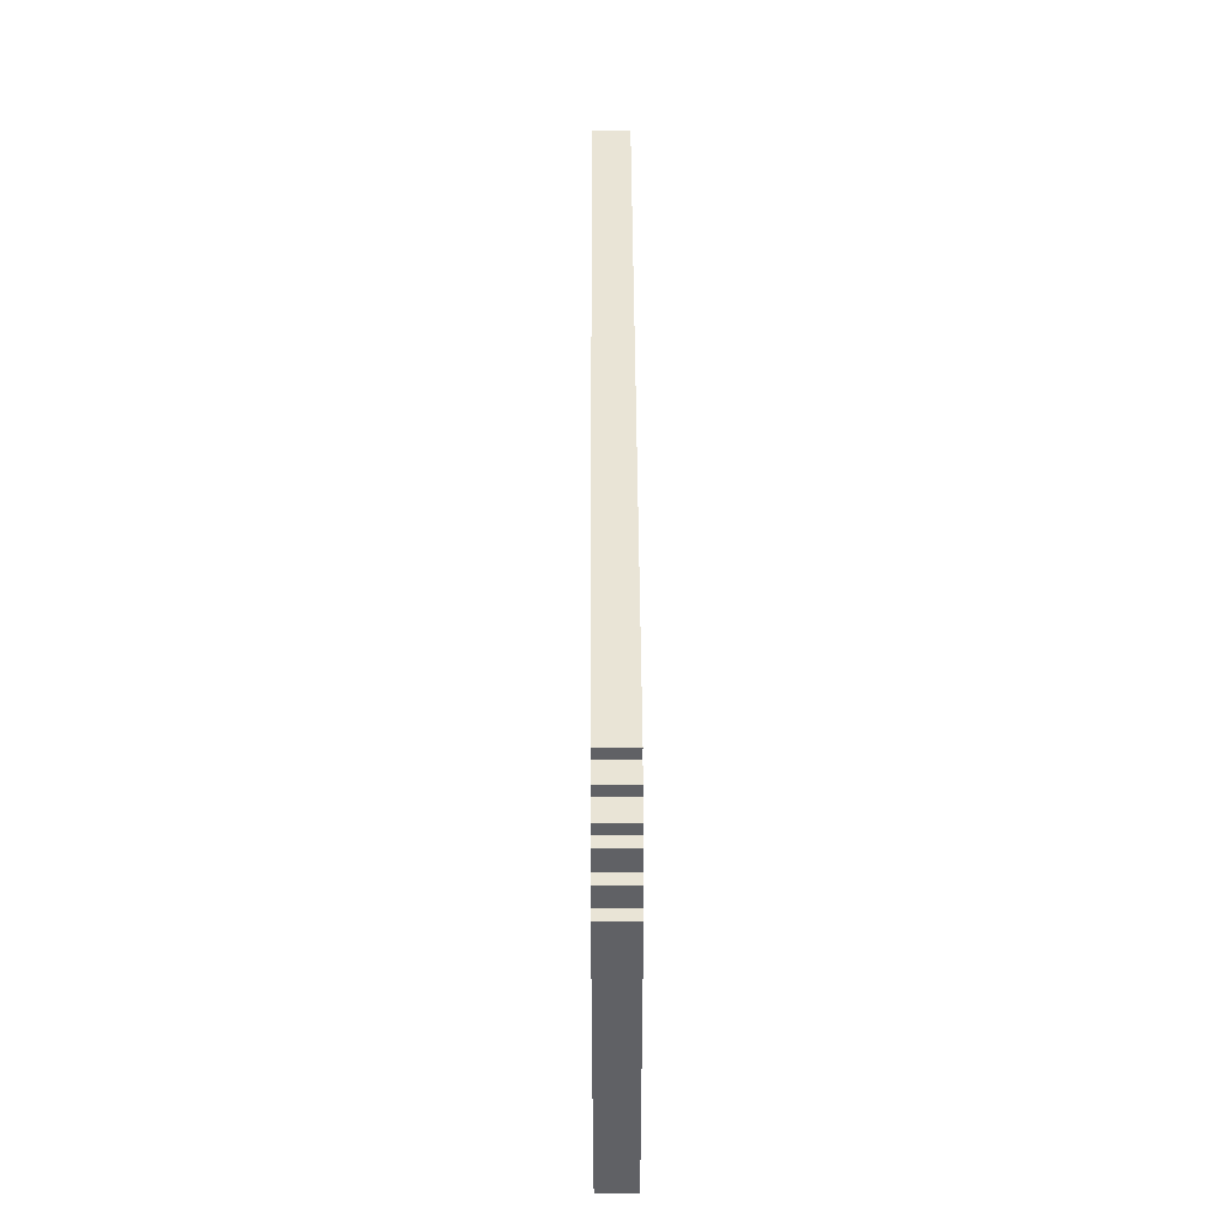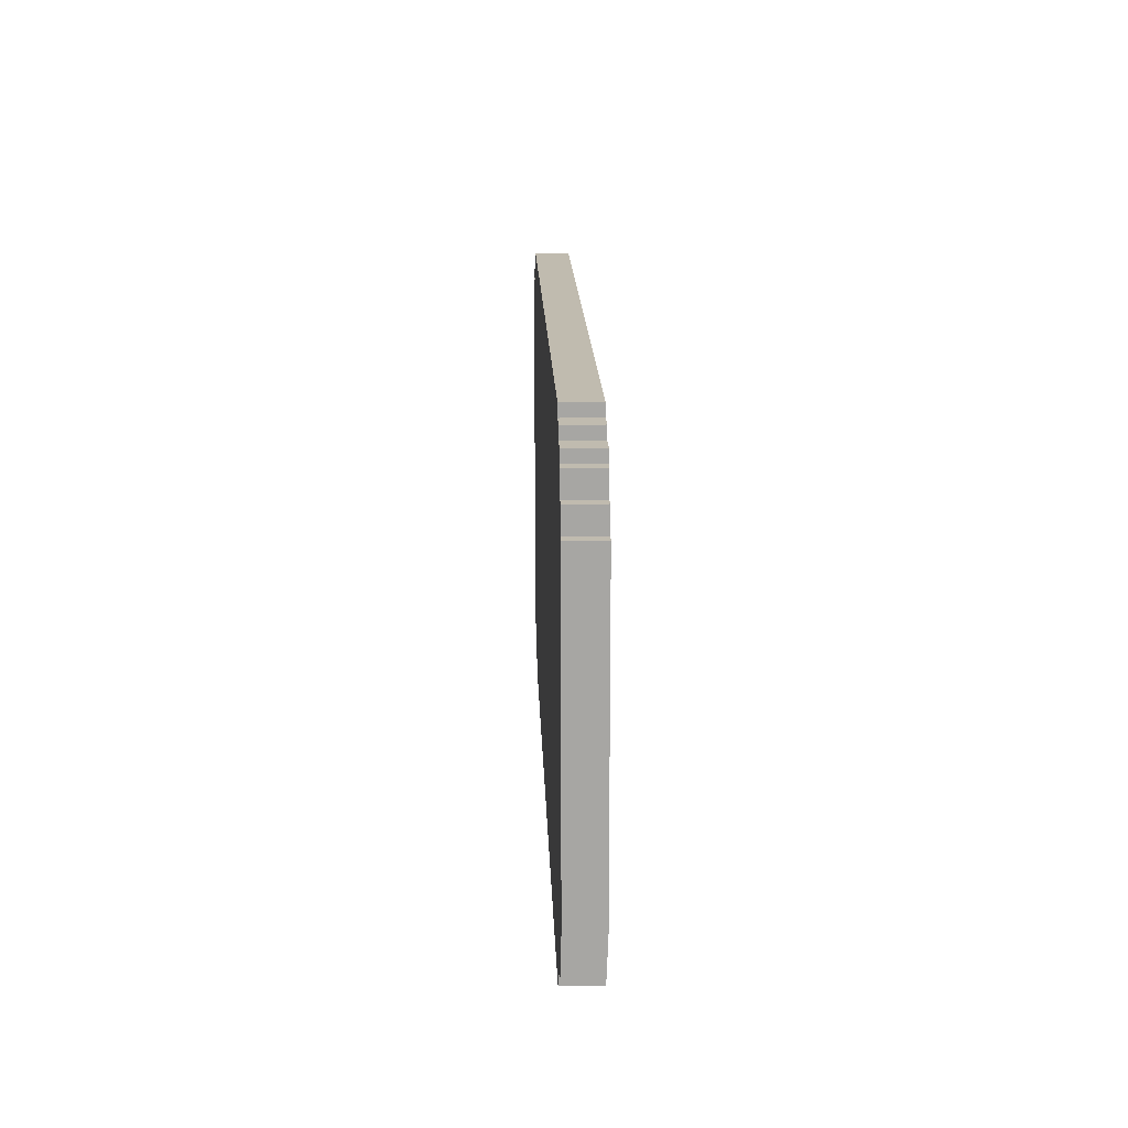
<metadata>
{"format":"obj","ext":"obj","renderer":"f3d","projection":"perspective","resolution":1024,"background":"white","views":[{"elev":42.6,"azim":-90.3,"up":"+Y"},{"elev":16.1,"azim":-91.9,"up":"+Y"}]}
</metadata>
<code>
o
v -4 0.7 -0.9
v -4 0.7 -1.2
v -4 3.3 -0.9
v -4 3.3 -1.2
v -3.9 0.5 -0.9
v -3.9 0.5 -1.2
v -3.9 0.7 -0.9
v -3.9 0.7 -1.2
v -3.9 3.3 -0.9
v -3.9 3.3 -1.2
v -3.9 3.5 -0.9
v -3.9 3.5 -1.2
v -3.8 0.3 -0.9
v -3.8 0.3 -1.2
v -3.8 0.5 -0.9
v -3.8 0.5 -1.2
v -3.8 3.5 -0.9
v -3.8 3.5 -1.2
v -3.8 3.7 -0.9
v -3.8 3.7 -1.2
v -3.7 0.2 -0.9
v -3.7 0.2 -1.2
v -3.7 0.3 -0.9
v -3.7 0.3 -1.2
v -3.7 3.7 -0.9
v -3.7 3.7 -1.2
v -3.7 3.8 -0.9
v -3.7 3.8 -1.2
v -3.5 0.1 -0.9
v -3.5 0.1 -1.2
v -3.5 0.2 -0.9
v -3.5 0.2 -1.2
v -3.5 3.8 -0.9
v -3.5 3.8 -1.2
v -3.5 3.9 -0.9
v -3.5 3.9 -1.2
v -3.3 0 -0.9
v -3.3 0 -1.2
v -3.3 0.1 -0.9
v -3.3 0.1 -1.2
v -3.3 3.9 -0.9
v -3.3 3.9 -1.2
v -3.3 4 -0.9
v -3.3 4 -1.2
v 3.3 0 -0.9
v 3.3 0 -1.2
v 3.3 0.1 -0.9
v 3.3 0.1 -1.2
v 3.3 3.9 -0.9
v 3.3 3.9 -1.2
v 3.3 4 -0.9
v 3.3 4 -1.2
v 3.5 0.1 -0.9
v 3.5 0.1 -1.2
v 3.5 0.2 -0.9
v 3.5 0.2 -1.2
v 3.5 3.8 -0.9
v 3.5 3.8 -1.2
v 3.5 3.9 -0.9
v 3.5 3.9 -1.2
v 3.7 0.2 -0.9
v 3.7 0.2 -1.2
v 3.7 0.3 -0.9
v 3.7 0.3 -1.2
v 3.7 3.7 -0.9
v 3.7 3.7 -1.2
v 3.7 3.8 -0.9
v 3.7 3.8 -1.2
v 3.8 0.3 -0.9
v 3.8 0.3 -1.2
v 3.8 0.5 -0.9
v 3.8 0.5 -1.2
v 3.8 3.5 -0.9
v 3.8 3.5 -1.2
v 3.8 3.7 -0.9
v 3.8 3.7 -1.2
v 3.9 0.5 -0.9
v 3.9 0.5 -1.2
v 3.9 0.7 -0.9
v 3.9 0.7 -1.2
v 3.9 3.3 -0.9
v 3.9 3.3 -1.2
v 3.9 3.5 -0.9
v 3.9 3.5 -1.2
v 4 0.7 -0.9
v 4 0.7 -1.2
v 4 3.3 -0.9
v 4 3.3 -1.2
v -4 0.7 -0.9
v -4 3.3 -0.9
v -3.9 0.5 -0.9
v -3.9 0.7 -0.9
v -3.9 1.4 -0.9
v -3.9 1.7 -0.9
v -3.9 3.3 -0.9
v -3.9 3.5 -0.9
v -3.8 0.3 -0.9
v -3.8 0.5 -0.9
v -3.8 0.7 -0.9
v -3.8 1.5 -0.9
v -3.8 1.6 -0.9
v -3.8 1.7 -0.9
v -3.8 1.8 -0.9
v -3.8 3.3 -0.9
v -3.8 3.5 -0.9
v -3.8 3.7 -0.9
v -3.7 0.2 -0.9
v -3.7 0.3 -0.9
v -3.7 0.5 -0.9
v -3.7 1.2 -0.9
v -3.7 1.4 -0.9
v -3.7 1.8 -0.9
v -3.7 2 -0.9
v -3.7 3.5 -0.9
v -3.7 3.7 -0.9
v -3.7 3.8 -0.9
v -3.6 1.1 -0.9
v -3.6 1.2 -0.9
v -3.6 1.4 -0.9
v -3.6 1.5 -0.9
v -3.6 1.6 -0.9
v -3.6 2 -0.9
v -3.6 2.2 -0.9
v -3.5 0.1 -0.9
v -3.5 0.2 -0.9
v -3.5 0.3 -0.9
v -3.5 0.5 -0.9
v -3.5 0.6 -0.9
v -3.5 0.9 -0.9
v -3.5 1.1 -0.9
v -3.5 1.4 -0.9
v -3.5 3.7 -0.9
v -3.5 3.8 -0.9
v -3.5 3.9 -0.9
v -3.4 0.6 -0.9
v -3.4 0.9 -0.9
v -3.4 1.5 -0.9
v -3.4 1.6 -0.9
v -3.4 2.2 -0.9
v -3.4 2.3 -0.9
v -3.3 0 -0.9
v -3.3 0.1 -0.9
v -3.3 0.2 -0.9
v -3.3 1.6 -0.9
v -3.3 1.7 -0.9
v -3.3 3.8 -0.9
v -3.3 3.9 -0.9
v -3.3 4 -0.9
v -3.2 0.9 -0.9
v -3.2 1.1 -0.9
v -3.2 1.2 -0.9
v -3.2 1.3 -0.9
v -3.2 1.7 -0.9
v -3.2 2.2 -0.9
v -3.2 2.3 -0.9
v -3.1 0.6 -0.9
v -3.1 0.9 -0.9
v -3 0.5 -0.9
v -3 0.6 -0.9
v -3 1.3 -0.9
v -3 1.4 -0.9
v -3 2.1 -0.9
v -3 2.2 -0.9
v -2.9 0.1 -0.9
v -2.9 0.2 -0.9
v -2.9 0.4 -0.9
v -2.9 0.5 -0.9
v -2.9 1.1 -0.9
v -2.9 1.2 -0.9
v -2.9 1.3 -0.9
v -2.9 2 -0.9
v -2.9 2.1 -0.9
v -2.8 1.3 -0.9
v -2.8 1.4 -0.9
v -2.8 1.9 -0.9
v -2.8 2 -0.9
v -2.7 0.1 -0.9
v -2.7 0.2 -0.9
v -2.7 0.7 -0.9
v -2.7 0.9 -0.9
v -2.6 0.4 -0.9
v -2.6 0.6 -0.9
v -2.6 0.7 -0.9
v -2.6 0.9 -0.9
v -2.6 1 -0.9
v -2.6 1.8 -0.9
v -2.6 1.9 -0.9
v -2.5 0.6 -0.9
v -2.5 0.8 -0.9
v -2.5 1.2 -0.9
v -2.5 1.3 -0.9
v -2.5 1.7 -0.9
v -2.5 1.8 -0.9
v -2.4 0.3 -0.9
v -2.4 0.6 -0.9
v -2.4 0.8 -0.9
v -2.4 1.6 -0.9
v -2.4 1.7 -0.9
v -2.3 0.2 -0.9
v -2.3 0.3 -0.9
v -2.3 0.9 -0.9
v -2.3 1 -0.9
v -2.3 1.3 -0.9
v -2.3 1.6 -0.9
v -2.2 0.8 -0.9
v -2.2 0.9 -0.9
v -2.1 0.1 -0.9
v -2.1 0.2 -0.9
v -2.1 0.6 -0.9
v -2.1 0.8 -0.9
v 2.1 0.1 -0.9
v 2.1 0.2 -0.9
v 2.1 0.6 -0.9
v 2.1 0.8 -0.9
v 2.2 0.8 -0.9
v 2.2 0.9 -0.9
v 2.3 0.2 -0.9
v 2.3 0.3 -0.9
v 2.3 0.9 -0.9
v 2.3 1 -0.9
v 2.3 1.3 -0.9
v 2.3 1.6 -0.9
v 2.4 0.3 -0.9
v 2.4 0.6 -0.9
v 2.4 0.8 -0.9
v 2.4 1.6 -0.9
v 2.4 1.7 -0.9
v 2.5 0.6 -0.9
v 2.5 0.8 -0.9
v 2.5 1.2 -0.9
v 2.5 1.3 -0.9
v 2.5 1.7 -0.9
v 2.5 1.8 -0.9
v 2.6 0.4 -0.9
v 2.6 0.6 -0.9
v 2.6 0.7 -0.9
v 2.6 0.9 -0.9
v 2.6 1 -0.9
v 2.6 1.8 -0.9
v 2.6 1.9 -0.9
v 2.7 0.1 -0.9
v 2.7 0.2 -0.9
v 2.7 0.7 -0.9
v 2.7 0.9 -0.9
v 2.8 1.3 -0.9
v 2.8 1.4 -0.9
v 2.8 1.9 -0.9
v 2.8 2 -0.9
v 2.9 0.1 -0.9
v 2.9 0.2 -0.9
v 2.9 0.4 -0.9
v 2.9 0.5 -0.9
v 2.9 1.1 -0.9
v 2.9 1.2 -0.9
v 2.9 1.3 -0.9
v 2.9 2 -0.9
v 2.9 2.1 -0.9
v 3 0.5 -0.9
v 3 0.6 -0.9
v 3 1.3 -0.9
v 3 1.4 -0.9
v 3 2.1 -0.9
v 3 2.2 -0.9
v 3.1 0.6 -0.9
v 3.1 0.9 -0.9
v 3.2 0.9 -0.9
v 3.2 1.1 -0.9
v 3.2 1.2 -0.9
v 3.2 1.3 -0.9
v 3.2 1.7 -0.9
v 3.2 2.2 -0.9
v 3.2 2.3 -0.9
v 3.3 0 -0.9
v 3.3 0.1 -0.9
v 3.3 0.2 -0.9
v 3.3 1.6 -0.9
v 3.3 1.7 -0.9
v 3.3 3.8 -0.9
v 3.3 3.9 -0.9
v 3.3 4 -0.9
v 3.4 0.6 -0.9
v 3.4 0.9 -0.9
v 3.4 1.5 -0.9
v 3.4 1.6 -0.9
v 3.4 2.2 -0.9
v 3.4 2.3 -0.9
v 3.5 0.1 -0.9
v 3.5 0.2 -0.9
v 3.5 0.3 -0.9
v 3.5 0.5 -0.9
v 3.5 0.6 -0.9
v 3.5 0.9 -0.9
v 3.5 1.1 -0.9
v 3.5 1.4 -0.9
v 3.5 3.7 -0.9
v 3.5 3.8 -0.9
v 3.5 3.9 -0.9
v 3.6 1.1 -0.9
v 3.6 1.2 -0.9
v 3.6 1.4 -0.9
v 3.6 1.5 -0.9
v 3.6 1.6 -0.9
v 3.6 2 -0.9
v 3.6 2.2 -0.9
v 3.7 0.2 -0.9
v 3.7 0.3 -0.9
v 3.7 0.5 -0.9
v 3.7 1.2 -0.9
v 3.7 1.4 -0.9
v 3.7 1.8 -0.9
v 3.7 2 -0.9
v 3.7 3.5 -0.9
v 3.7 3.7 -0.9
v 3.7 3.8 -0.9
v 3.8 0.3 -0.9
v 3.8 0.5 -0.9
v 3.8 0.7 -0.9
v 3.8 1.5 -0.9
v 3.8 1.6 -0.9
v 3.8 1.7 -0.9
v 3.8 1.8 -0.9
v 3.8 3.3 -0.9
v 3.8 3.5 -0.9
v 3.8 3.7 -0.9
v 3.9 0.5 -0.9
v 3.9 0.7 -0.9
v 3.9 1.4 -0.9
v 3.9 1.7 -0.9
v 3.9 3.3 -0.9
v 3.9 3.5 -0.9
v 4 0.7 -0.9
v 4 3.3 -0.9
v -4 0.7 -1.2
v -4 3.3 -1.2
v -3.9 0.5 -1.2
v -3.9 0.7 -1.2
v -3.9 3.3 -1.2
v -3.9 3.5 -1.2
v -3.8 0.3 -1.2
v -3.8 0.5 -1.2
v -3.8 3.5 -1.2
v -3.8 3.7 -1.2
v -3.7 0.2 -1.2
v -3.7 0.3 -1.2
v -3.7 3.7 -1.2
v -3.7 3.8 -1.2
v -3.5 0.1 -1.2
v -3.5 0.2 -1.2
v -3.5 3.8 -1.2
v -3.5 3.9 -1.2
v -3.3 0 -1.2
v -3.3 0.1 -1.2
v -3.3 3.9 -1.2
v -3.3 4 -1.2
v 3.3 0 -1.2
v 3.3 0.1 -1.2
v 3.3 3.9 -1.2
v 3.3 4 -1.2
v 3.5 0.1 -1.2
v 3.5 0.2 -1.2
v 3.5 3.8 -1.2
v 3.5 3.9 -1.2
v 3.7 0.2 -1.2
v 3.7 0.3 -1.2
v 3.7 3.7 -1.2
v 3.7 3.8 -1.2
v 3.8 0.3 -1.2
v 3.8 0.5 -1.2
v 3.8 3.5 -1.2
v 3.8 3.7 -1.2
v 3.9 0.5 -1.2
v 3.9 0.7 -1.2
v 3.9 3.3 -1.2
v 3.9 3.5 -1.2
v 4 0.7 -1.2
v 4 3.3 -1.2
v -3.3 0 -0.9
v 3.3 0 -0.9
v -3.3 0 -1.2
v 3.3 0 -1.2
v -3.5 0.1 -0.9
v -3.3 0.1 -0.9
v 3.3 0.1 -0.9
v 3.5 0.1 -0.9
v -3.5 0.1 -1.2
v -3.3 0.1 -1.2
v 3.3 0.1 -1.2
v 3.5 0.1 -1.2
v -3.7 0.2 -0.9
v -3.5 0.2 -0.9
v 3.5 0.2 -0.9
v 3.7 0.2 -0.9
v -3.7 0.2 -1.2
v -3.5 0.2 -1.2
v 3.5 0.2 -1.2
v 3.7 0.2 -1.2
v -3.8 0.3 -0.9
v -3.7 0.3 -0.9
v 3.7 0.3 -0.9
v 3.8 0.3 -0.9
v -3.8 0.3 -1.2
v -3.7 0.3 -1.2
v 3.7 0.3 -1.2
v 3.8 0.3 -1.2
v -3.9 0.5 -0.9
v -3.8 0.5 -0.9
v 3.8 0.5 -0.9
v 3.9 0.5 -0.9
v -3.9 0.5 -1.2
v -3.8 0.5 -1.2
v 3.8 0.5 -1.2
v 3.9 0.5 -1.2
v -4 0.7 -0.9
v -3.9 0.7 -0.9
v 3.9 0.7 -0.9
v 4 0.7 -0.9
v -4 0.7 -1.2
v -3.9 0.7 -1.2
v 3.9 0.7 -1.2
v 4 0.7 -1.2
v -4 3.3 -0.9
v -3.9 3.3 -0.9
v 3.9 3.3 -0.9
v 4 3.3 -0.9
v -4 3.3 -1.2
v -3.9 3.3 -1.2
v 3.9 3.3 -1.2
v 4 3.3 -1.2
v -3.9 3.5 -0.9
v -3.8 3.5 -0.9
v 3.8 3.5 -0.9
v 3.9 3.5 -0.9
v -3.9 3.5 -1.2
v -3.8 3.5 -1.2
v 3.8 3.5 -1.2
v 3.9 3.5 -1.2
v -3.8 3.7 -0.9
v -3.7 3.7 -0.9
v 3.7 3.7 -0.9
v 3.8 3.7 -0.9
v -3.8 3.7 -1.2
v -3.7 3.7 -1.2
v 3.7 3.7 -1.2
v 3.8 3.7 -1.2
v -3.7 3.8 -0.9
v -3.5 3.8 -0.9
v 3.5 3.8 -0.9
v 3.7 3.8 -0.9
v -3.7 3.8 -1.2
v -3.5 3.8 -1.2
v 3.5 3.8 -1.2
v 3.7 3.8 -1.2
v -3.5 3.9 -0.9
v -3.3 3.9 -0.9
v 3.3 3.9 -0.9
v 3.5 3.9 -0.9
v -3.5 3.9 -1.2
v -3.3 3.9 -1.2
v 3.3 3.9 -1.2
v 3.5 3.9 -1.2
v -3.3 4 -0.9
v 3.3 4 -0.9
v -3.3 4 -1.2
v 3.3 4 -1.2
f 3 2 1
f 4 2 3
f 7 6 5
f 8 6 7
f 11 10 9
f 12 10 11
f 15 14 13
f 16 14 15
f 19 18 17
f 20 18 19
f 23 22 21
f 24 22 23
f 27 26 25
f 28 26 27
f 31 30 29
f 32 30 31
f 35 34 33
f 36 34 35
f 39 38 37
f 40 38 39
f 43 42 41
f 44 42 43
f 45 46 47
f 47 46 48
f 49 50 51
f 51 50 52
f 53 54 55
f 55 54 56
f 57 58 59
f 59 58 60
f 61 62 63
f 63 62 64
f 65 66 67
f 67 66 68
f 69 70 71
f 71 70 72
f 73 74 75
f 75 74 76
f 77 78 79
f 79 78 80
f 81 82 83
f 83 82 84
f 85 86 87
f 87 86 88
f 92 90 89
f 93 90 92
f 94 90 93
f 95 90 94
f 98 92 91
f 99 93 92
f 99 92 98
f 100 94 93
f 101 94 100
f 102 95 94
f 102 94 101
f 103 95 102
f 104 96 95
f 104 95 103
f 105 96 104
f 108 98 97
f 109 99 98
f 109 98 108
f 110 93 99
f 110 99 109
f 111 100 93
f 111 93 110
f 112 103 102
f 112 102 101
f 112 104 103
f 112 105 104
f 113 105 112
f 114 106 105
f 114 105 113
f 115 106 114
f 117 110 109
f 118 111 110
f 118 110 117
f 119 100 111
f 119 111 118
f 120 101 100
f 120 100 119
f 121 113 112
f 121 101 120
f 121 112 101
f 122 115 114
f 122 113 121
f 122 114 113
f 123 115 122
f 125 108 107
f 126 109 108
f 126 108 125
f 127 117 109
f 127 109 126
f 128 117 127
f 129 117 128
f 130 118 117
f 130 117 129
f 130 119 118
f 131 120 119
f 131 119 130
f 132 115 123
f 132 116 115
f 133 116 132
f 135 129 128
f 135 128 127
f 135 126 125
f 135 127 126
f 136 130 129
f 136 129 135
f 136 131 130
f 137 120 131
f 137 131 136
f 137 121 120
f 137 123 122
f 137 122 121
f 138 123 137
f 139 133 132
f 139 123 138
f 139 132 123
f 140 133 139
f 142 125 124
f 143 135 125
f 143 138 137
f 143 125 142
f 143 136 135
f 143 137 136
f 144 140 139
f 144 138 143
f 144 139 138
f 145 140 144
f 146 134 133
f 146 133 140
f 147 134 146
f 149 145 144
f 149 143 142
f 149 144 143
f 150 145 149
f 151 145 150
f 152 145 151
f 153 140 145
f 153 145 152
f 154 140 153
f 155 147 146
f 155 140 154
f 155 146 140
f 156 149 142
f 157 150 149
f 157 149 156
f 158 156 142
f 159 157 156
f 159 156 158
f 160 152 151
f 160 154 153
f 160 153 152
f 161 154 160
f 162 154 161
f 163 155 154
f 163 154 162
f 164 142 141
f 164 158 142
f 165 158 164
f 166 158 165
f 167 159 158
f 167 158 166
f 168 157 159
f 168 159 167
f 168 150 157
f 168 151 150
f 169 160 151
f 169 151 168
f 169 161 160
f 170 161 169
f 171 162 161
f 172 163 162
f 172 162 171
f 173 161 170
f 173 170 169
f 174 171 161
f 174 161 173
f 175 171 174
f 176 172 171
f 176 171 175
f 177 165 164
f 177 164 141
f 178 166 165
f 178 165 177
f 179 167 166
f 179 168 167
f 179 169 168
f 180 169 179
f 181 166 178
f 181 178 177
f 181 179 166
f 182 179 181
f 183 180 179
f 183 179 182
f 184 169 180
f 184 180 183
f 185 169 184
f 186 174 173
f 186 175 174
f 187 176 175
f 187 175 186
f 188 183 182
f 188 182 181
f 188 185 184
f 188 184 183
f 189 185 188
f 190 173 169
f 190 186 173
f 190 169 185
f 191 186 190
f 192 186 191
f 193 187 186
f 193 186 192
f 194 189 188
f 194 188 181
f 194 181 177
f 195 189 194
f 196 185 189
f 196 189 195
f 197 192 191
f 198 193 192
f 198 192 197
f 199 194 177
f 200 195 194
f 200 194 199
f 201 185 196
f 201 196 195
f 202 191 190
f 202 185 201
f 202 190 185
f 203 197 191
f 203 191 202
f 204 198 197
f 204 197 203
f 205 201 195
f 206 202 201
f 206 201 205
f 206 203 202
f 206 204 203
f 207 177 141
f 207 199 177
f 208 200 199
f 208 199 207
f 209 195 200
f 209 200 208
f 209 205 195
f 210 206 205
f 210 205 209
f 211 209 208
f 211 208 207
f 211 210 209
f 211 207 141
f 212 210 211
f 213 210 212
f 214 206 210
f 214 210 213
f 215 214 213
f 215 206 214
f 216 204 206
f 216 206 215
f 217 213 212
f 217 212 211
f 218 213 217
f 219 204 216
f 219 216 215
f 220 204 219
f 221 204 220
f 222 198 204
f 222 204 221
f 223 213 218
f 223 218 217
f 224 215 213
f 224 213 223
f 224 219 215
f 224 220 219
f 225 220 224
f 226 198 222
f 226 222 221
f 227 193 198
f 227 198 226
f 228 225 224
f 228 224 223
f 229 220 225
f 229 225 228
f 230 221 220
f 231 226 221
f 231 221 230
f 231 227 226
f 232 193 227
f 232 227 231
f 233 187 193
f 233 193 232
f 234 228 223
f 235 229 228
f 235 228 234
f 236 229 235
f 237 220 229
f 237 229 236
f 238 230 220
f 238 220 237
f 239 187 233
f 239 232 231
f 239 231 230
f 239 233 232
f 240 176 187
f 240 187 239
f 241 223 217
f 241 211 141
f 241 217 211
f 241 234 223
f 242 234 241
f 243 236 235
f 243 237 236
f 243 235 234
f 244 238 237
f 244 237 243
f 245 239 230
f 245 240 239
f 246 240 245
f 247 176 240
f 247 240 246
f 248 172 176
f 248 176 247
f 249 242 241
f 249 241 141
f 250 234 242
f 250 242 249
f 251 243 234
f 251 234 250
f 251 244 243
f 252 244 251
f 253 238 244
f 253 244 252
f 253 230 238
f 254 245 230
f 254 230 253
f 255 246 245
f 255 245 254
f 256 247 246
f 256 172 248
f 256 248 247
f 257 163 172
f 257 172 256
f 258 252 251
f 258 251 250
f 258 250 249
f 258 253 252
f 259 253 258
f 260 246 255
f 260 255 254
f 261 257 256
f 261 246 260
f 261 256 246
f 262 163 257
f 262 257 261
f 263 155 163
f 263 163 262
f 264 253 259
f 264 259 258
f 265 253 264
f 266 265 264
f 266 253 265
f 267 254 253
f 267 253 266
f 268 260 254
f 268 254 267
f 269 261 260
f 269 260 268
f 269 262 261
f 269 263 262
f 270 263 269
f 271 155 263
f 271 263 270
f 272 147 155
f 272 155 271
f 273 249 141
f 274 268 267
f 274 249 273
f 274 264 258
f 274 266 264
f 274 269 268
f 274 258 249
f 274 267 266
f 274 270 269
f 275 270 274
f 276 270 275
f 277 272 271
f 277 270 276
f 277 271 270
f 278 147 272
f 279 148 147
f 279 147 278
f 280 148 279
f 281 276 275
f 282 276 281
f 283 276 282
f 284 277 276
f 284 276 283
f 285 272 277
f 285 277 284
f 286 278 272
f 286 272 285
f 287 275 274
f 288 281 275
f 288 275 287
f 289 281 288
f 290 281 289
f 291 282 281
f 291 281 290
f 292 283 282
f 292 282 291
f 293 283 292
f 294 283 293
f 295 278 286
f 295 286 285
f 296 279 278
f 296 278 295
f 297 279 296
f 298 291 290
f 298 294 293
f 298 293 292
f 298 292 291
f 299 294 298
f 300 283 294
f 300 294 299
f 301 285 284
f 301 283 300
f 301 284 283
f 302 285 301
f 303 285 302
f 304 295 285
f 304 285 303
f 305 289 288
f 306 290 289
f 306 289 305
f 307 298 290
f 307 290 306
f 307 299 298
f 308 300 299
f 308 299 307
f 308 301 300
f 309 301 308
f 310 303 302
f 311 304 303
f 311 303 310
f 312 295 304
f 312 304 311
f 313 296 295
f 313 295 312
f 314 296 313
f 315 307 306
f 316 308 307
f 316 307 315
f 316 309 308
f 317 309 316
f 318 301 309
f 318 302 301
f 319 310 302
f 319 302 318
f 320 310 319
f 321 312 311
f 321 310 320
f 321 311 310
f 322 312 321
f 323 313 312
f 323 312 322
f 324 313 323
f 325 317 316
f 326 309 317
f 326 317 325
f 327 318 309
f 327 309 326
f 327 320 319
f 327 319 318
f 328 322 321
f 328 320 327
f 328 321 320
f 329 323 322
f 329 322 328
f 330 323 329
f 331 327 326
f 331 329 328
f 331 328 327
f 332 329 331
f 333 334 336
f 336 334 337
f 335 336 340
f 337 338 340
f 336 337 340
f 340 338 341
f 339 340 344
f 341 342 344
f 340 341 344
f 344 342 345
f 343 344 348
f 345 346 348
f 344 345 348
f 348 346 349
f 347 348 352
f 349 350 352
f 348 349 352
f 352 350 353
f 351 352 355
f 353 354 355
f 352 353 355
f 355 354 356
f 356 354 357
f 357 354 358
f 356 357 359
f 359 357 360
f 360 357 361
f 361 357 362
f 360 361 363
f 363 361 364
f 364 361 365
f 365 361 366
f 364 365 367
f 367 365 368
f 368 365 369
f 369 365 370
f 368 369 371
f 371 369 372
f 372 369 373
f 373 369 374
f 372 373 375
f 375 373 376
f 379 378 377
f 380 378 379
f 385 382 381
f 386 382 385
f 387 384 383
f 388 384 387
f 393 390 389
f 394 390 393
f 395 392 391
f 396 392 395
f 401 398 397
f 402 398 401
f 403 400 399
f 404 400 403
f 409 406 405
f 410 406 409
f 411 408 407
f 412 408 411
f 417 414 413
f 418 414 417
f 419 416 415
f 420 416 419
f 421 422 425
f 425 422 426
f 423 424 427
f 427 424 428
f 429 430 433
f 433 430 434
f 431 432 435
f 435 432 436
f 437 438 441
f 441 438 442
f 439 440 443
f 443 440 444
f 445 446 449
f 449 446 450
f 447 448 451
f 451 448 452
f 453 454 457
f 457 454 458
f 455 456 459
f 459 456 460
f 461 462 463
f 463 462 464

</code>
